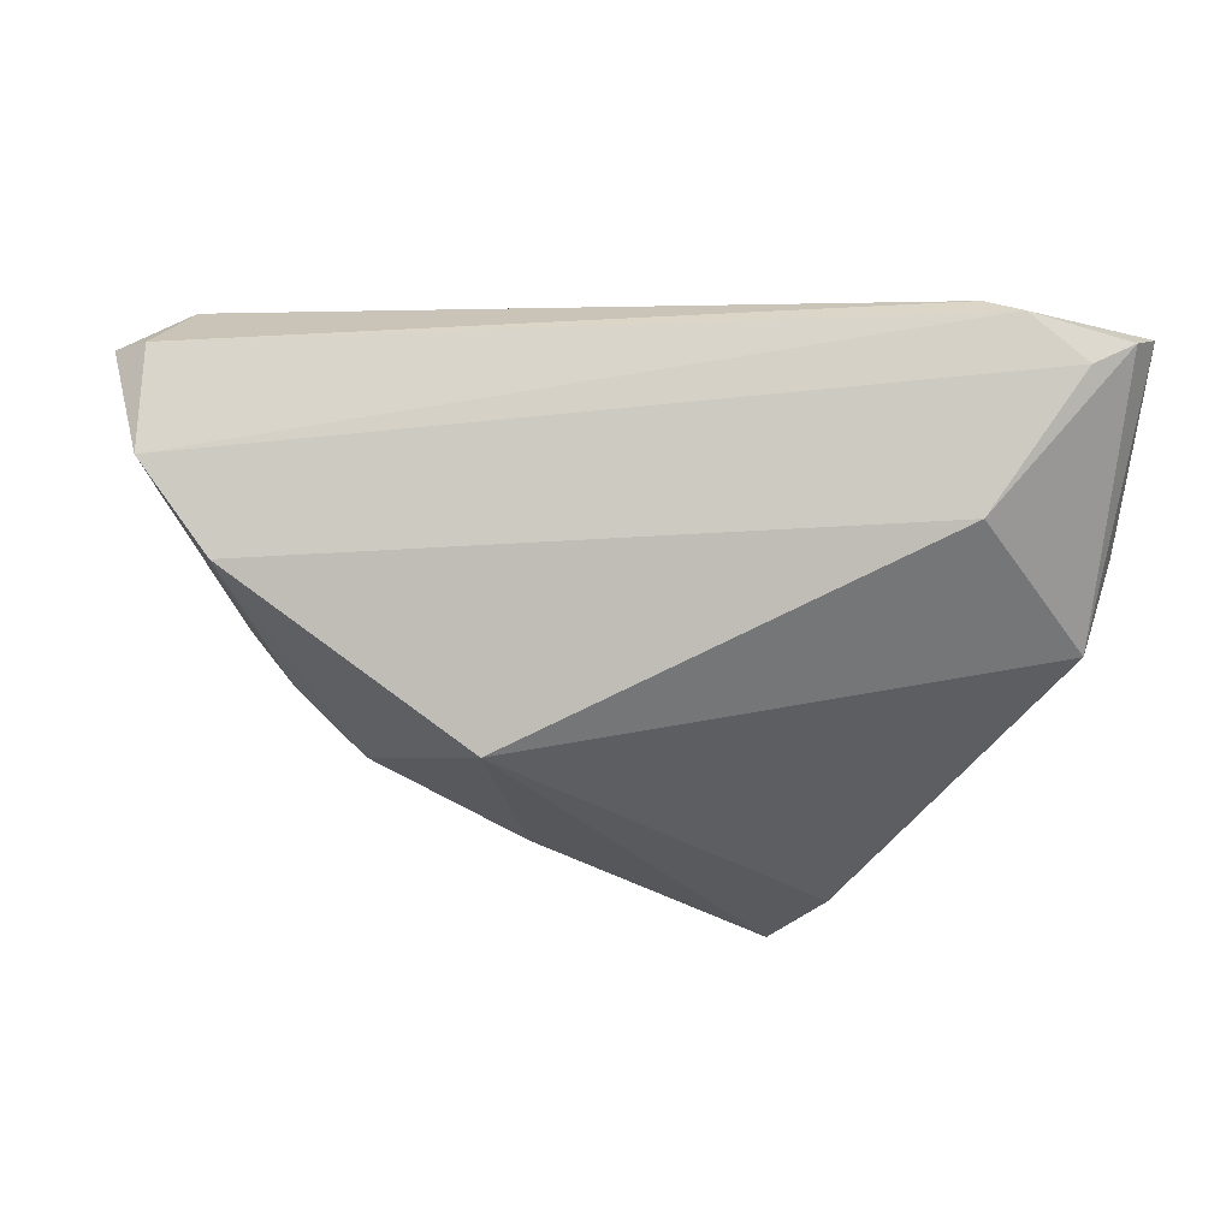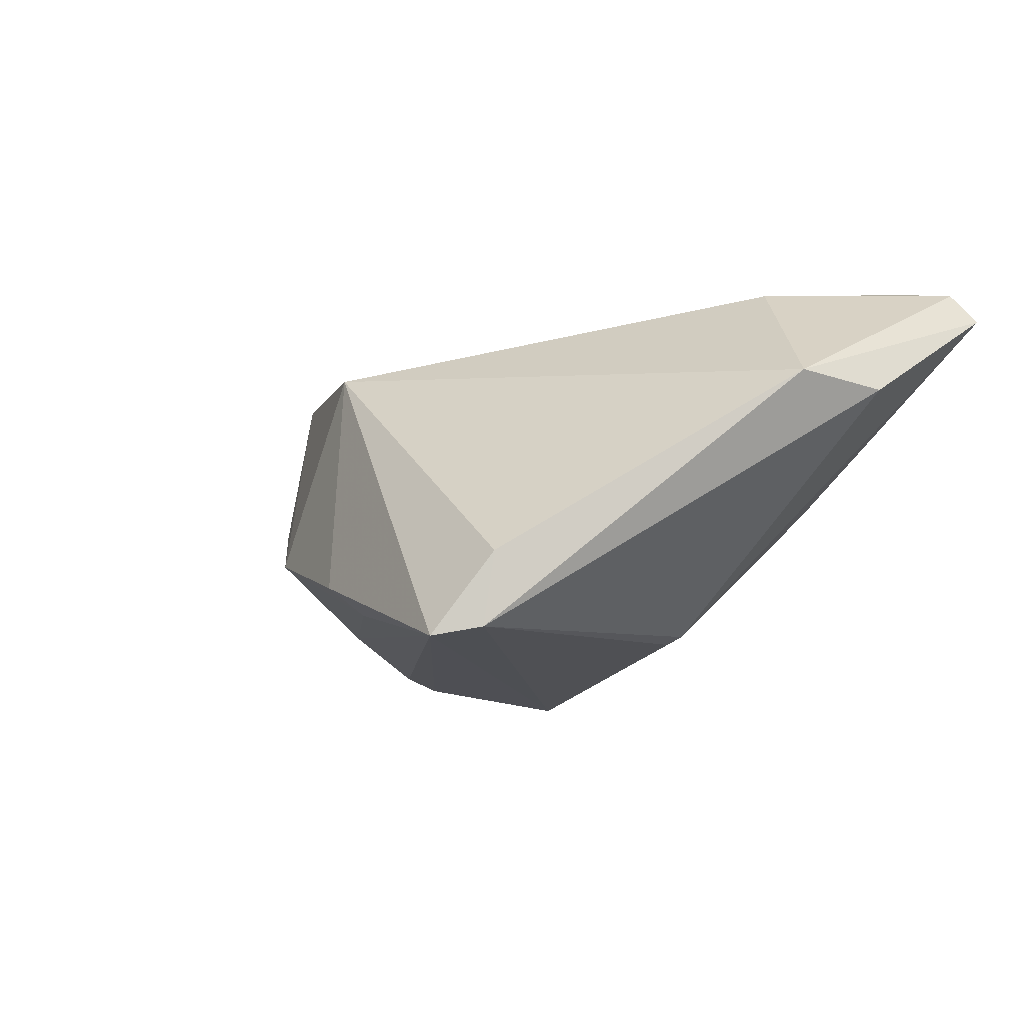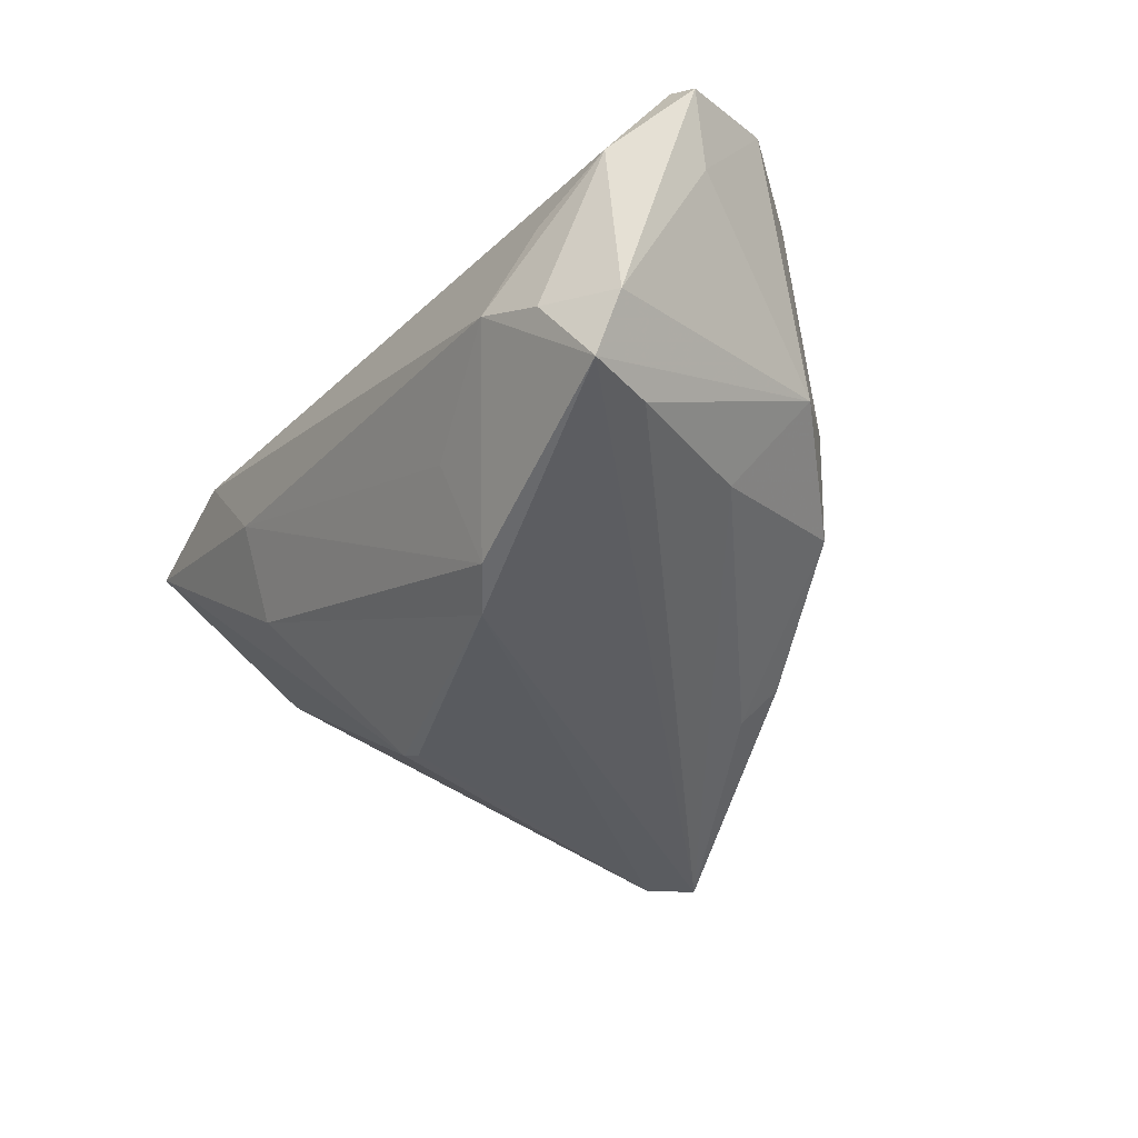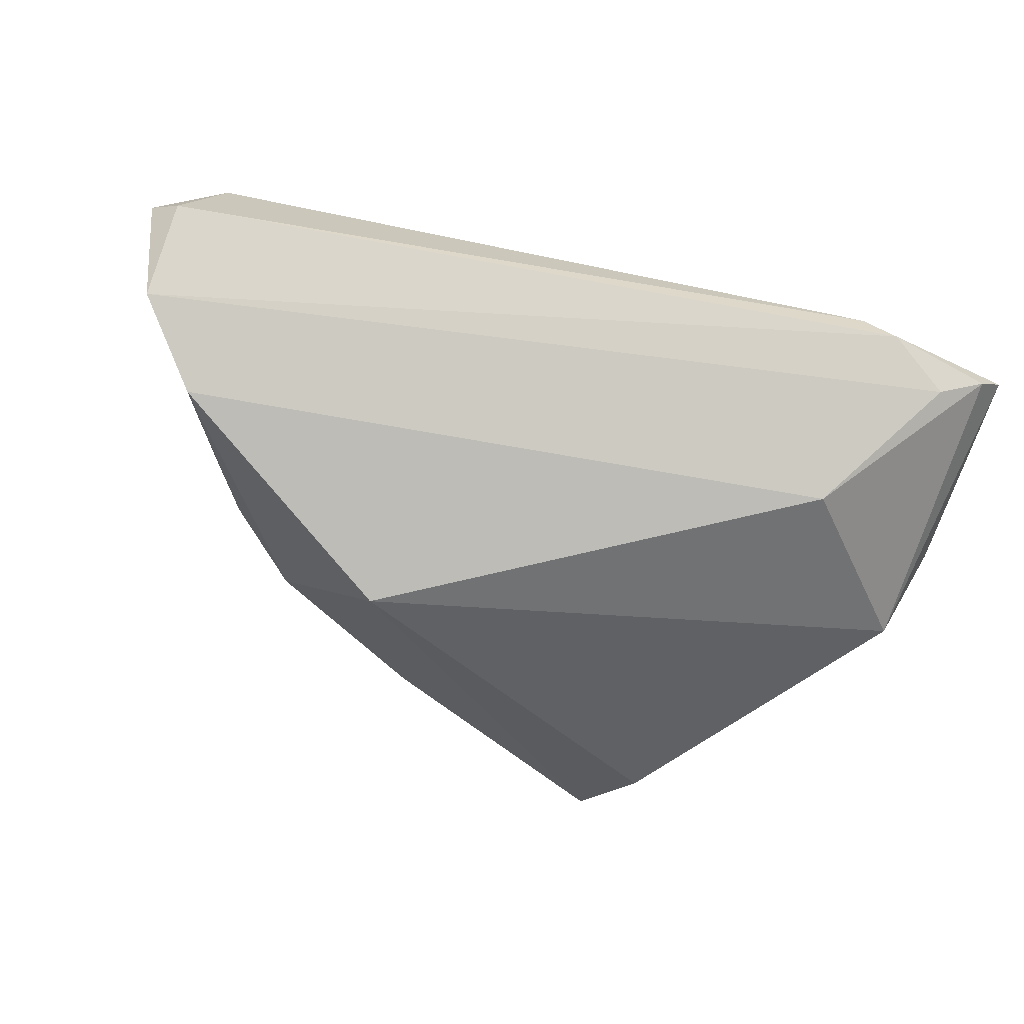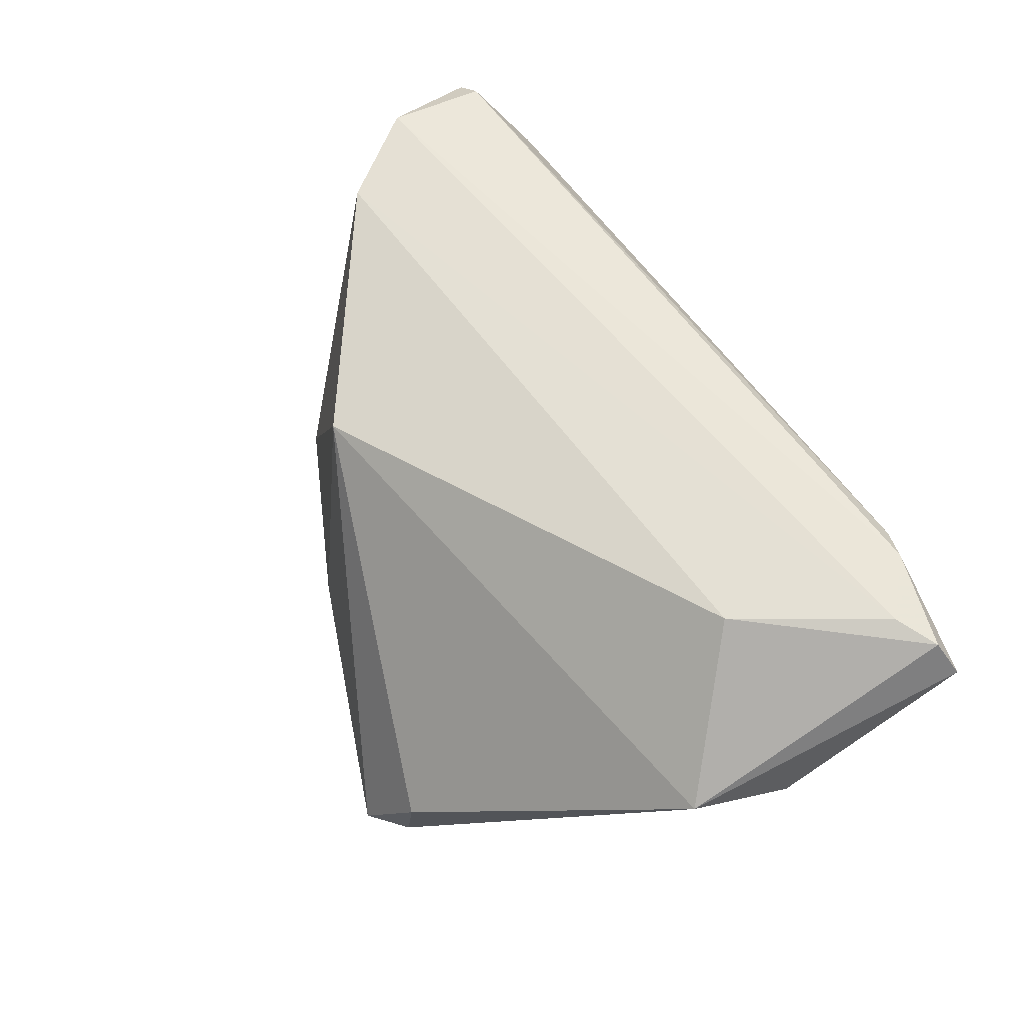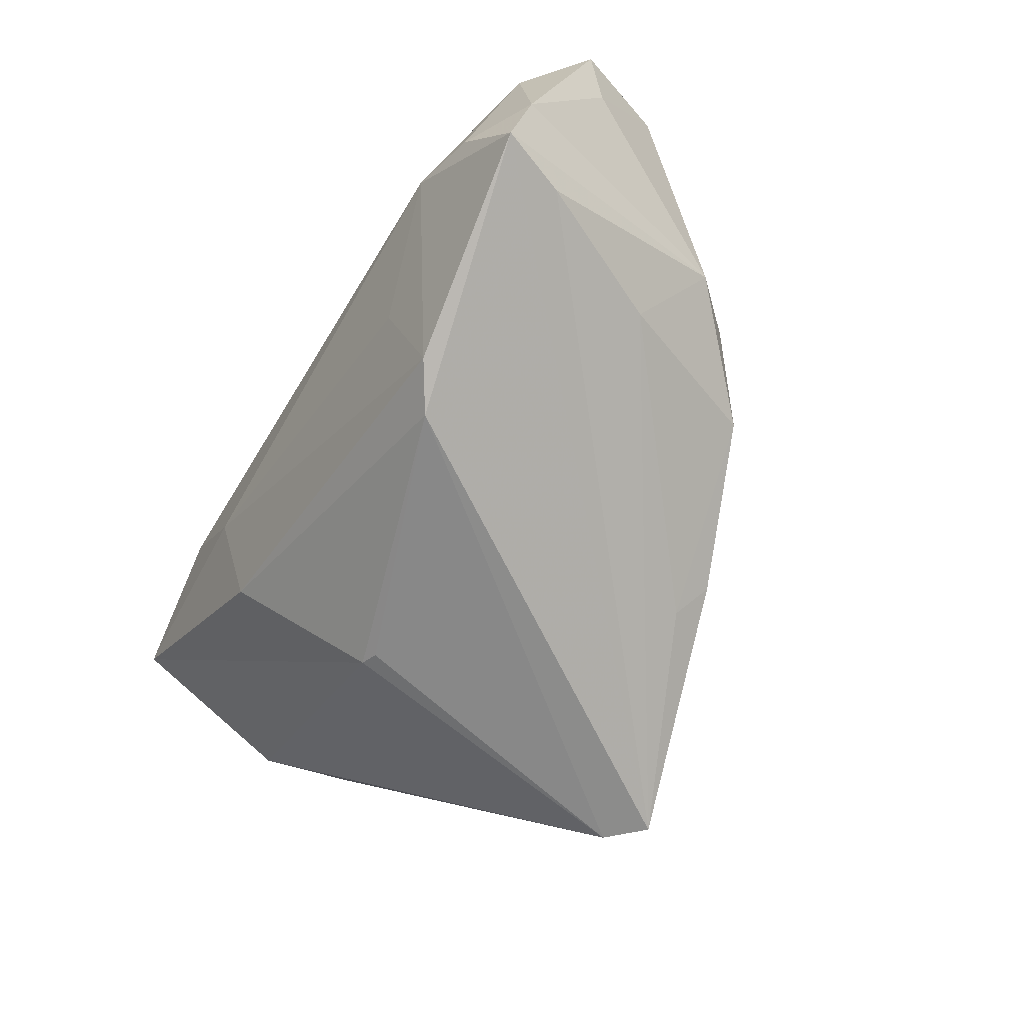
<metadata>
{"format":"obj","ext":"obj","renderer":"f3d","projection":"perspective","resolution":1024,"background":"white","views":[{"elev":78.9,"azim":5.0,"up":"+Z"},{"elev":-15.3,"azim":46.5,"up":"+Z"},{"elev":-37.5,"azim":-123.1,"up":"+Z"},{"elev":78.8,"azim":17.9,"up":"+Z"},{"elev":57.6,"azim":63.2,"up":"+Z"},{"elev":-68.5,"azim":-120.2,"up":"+Z"}]}
</metadata>
<code>
v 0.05881 0.003782 0.004391
v -0.05488 0.01107 0.01138
v 0.02159 0.003023 -0.02371
v -0.05311 0.001522 0.0242
v 0.05981 0.02613 0.01926
v -0.04898 0.02252 -0.01874
v 0.02871 0.02747 0.008135
v 0.03148 0.02157 -0.003918
v -0.0182 0.0236 -0.01241
v 0.02839 -0.03746 -0.02806
v -0.003527 -0.03034 -0.02064
v 0.04126 0.002915 0.02212
v 0.05192 0.02115 0.0242
v -0.05763 0.01419 0.02062
v 0.03963 0.02828 0.02174
v -0.04544 0.01367 -0.01825
v 0.02386 0.003816 -0.02286
v -0.04129 0.02497 0.006013
v 0.04425 0.02673 0.0242
v 0.05701 0.02423 0.02338
v -0.04322 0.02619 -0.008803
v -0.04278 -0.01219 -0.00347
v -0.01219 -0.02773 0.0158
v -0.05069 0.02214 0.0119
v -0.03466 0.02828 -0.004509
v -0.05371 0.01484 0.02306
v -0.03651 -0.01876 -0.001341
v 0.02357 -0.04187 -0.02912
v -0.05226 0.0213 -0.01084
v -0.03623 -0.004755 -0.01533
v -0.01939 0.0183 -0.02539
v -0.04373 -0.009256 0.02261
v 0.05614 -0.008364 0.004987
v -0.007417 -0.03333 -0.01664
v -0.0278 -0.02571 -0.008794
v 0.03027 -0.03744 -0.01883
v -0.01334 0.01457 -0.0274
f 7 15 5
f 14 24 29
f 29 24 21
f 23 32 35
f 36 23 28
f 36 33 23
f 21 24 25
f 15 7 25
f 7 9 25
f 26 24 14
f 15 24 26
f 23 33 12
f 12 32 23
f 13 32 12
f 20 33 5
f 20 12 33
f 13 12 20
f 5 17 8
f 8 17 37
f 8 7 5
f 37 17 3
f 5 33 1
f 1 17 5
f 14 29 2
f 2 29 22
f 6 29 21
f 6 37 28
f 21 25 6
f 22 29 6
f 28 23 34
f 23 35 34
f 27 32 22
f 22 35 27
f 27 35 32
f 18 24 15
f 15 25 18
f 18 25 24
f 15 26 19
f 13 20 19
f 5 15 19
f 19 20 5
f 4 32 13
f 13 19 4
f 4 19 26
f 4 26 14
f 22 32 4
f 14 2 4
f 4 2 22
f 28 37 10
f 37 3 10
f 10 3 17
f 17 1 10
f 10 1 33
f 10 36 28
f 33 36 10
f 31 25 9
f 31 6 25
f 37 6 31
f 31 8 37
f 31 9 7
f 7 8 31
f 30 35 22
f 22 6 16
f 16 30 22
f 16 6 28
f 28 30 16
f 11 34 35
f 35 30 11
f 28 34 11
f 11 30 28

</code>
